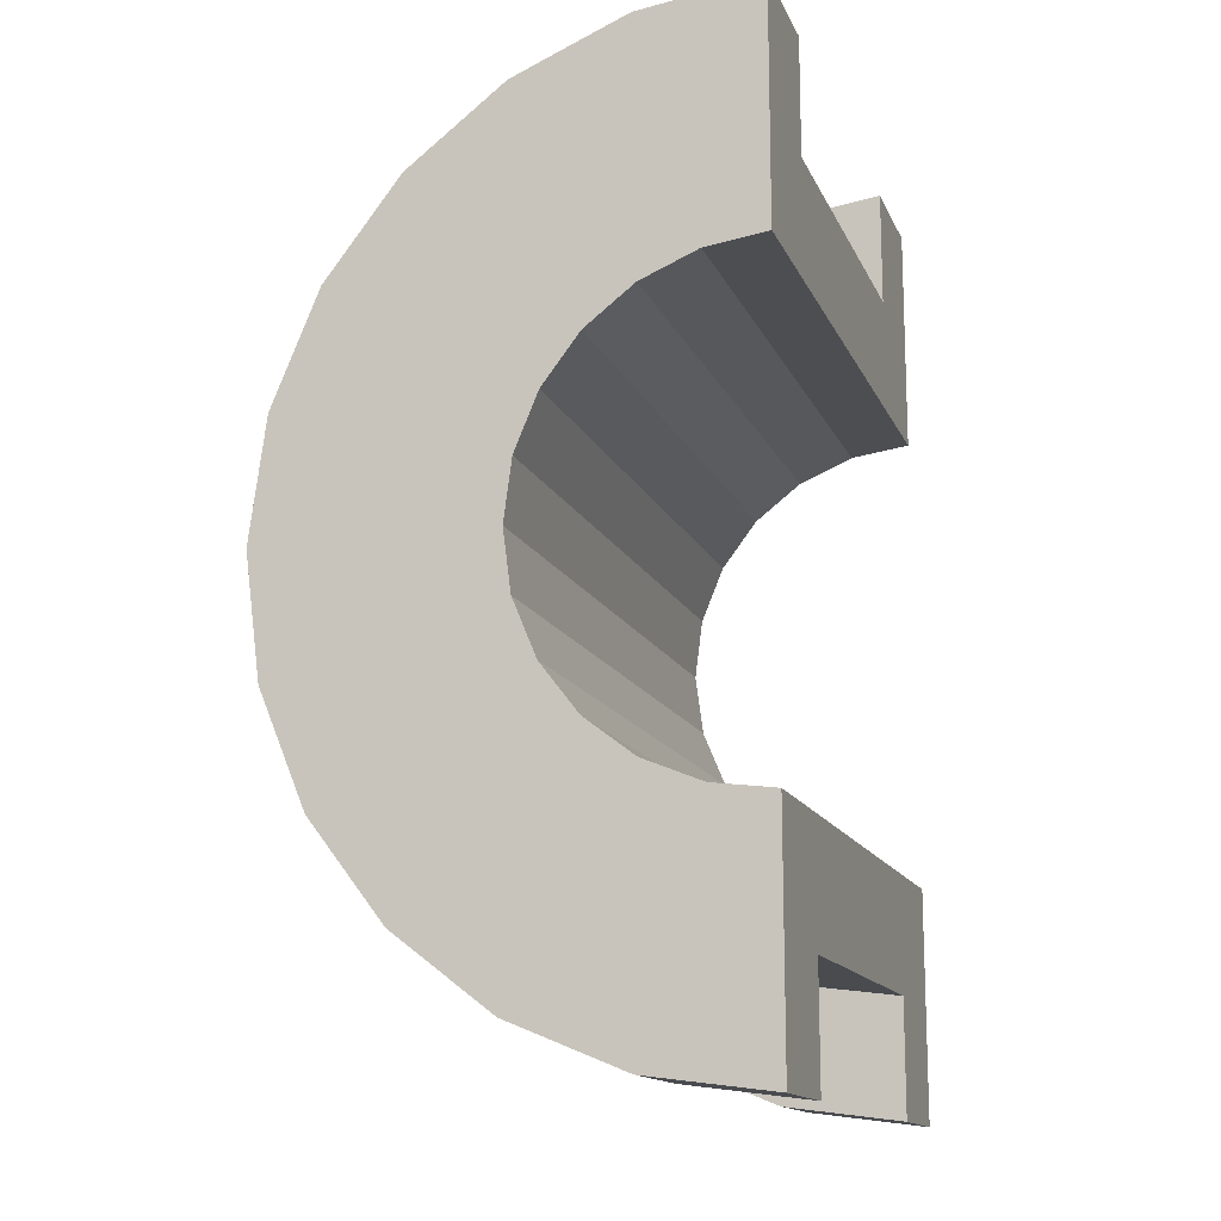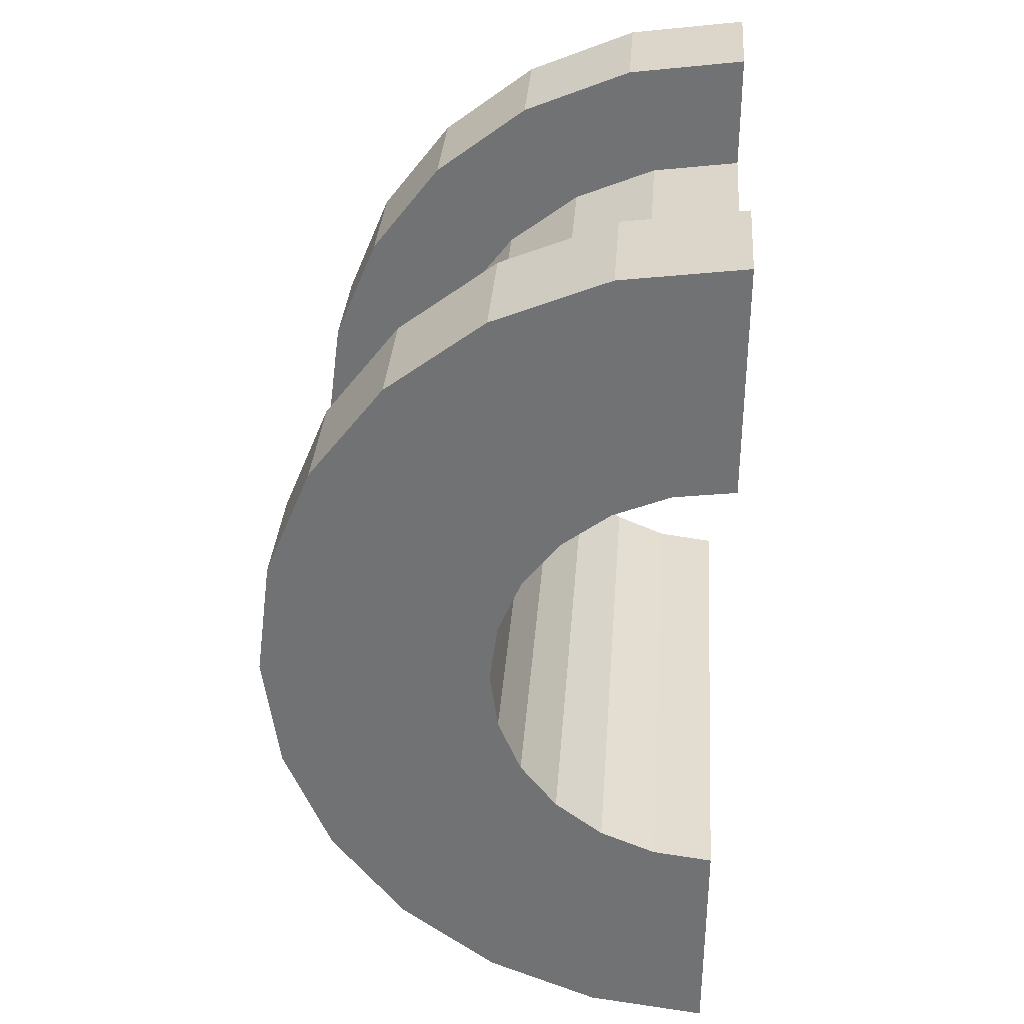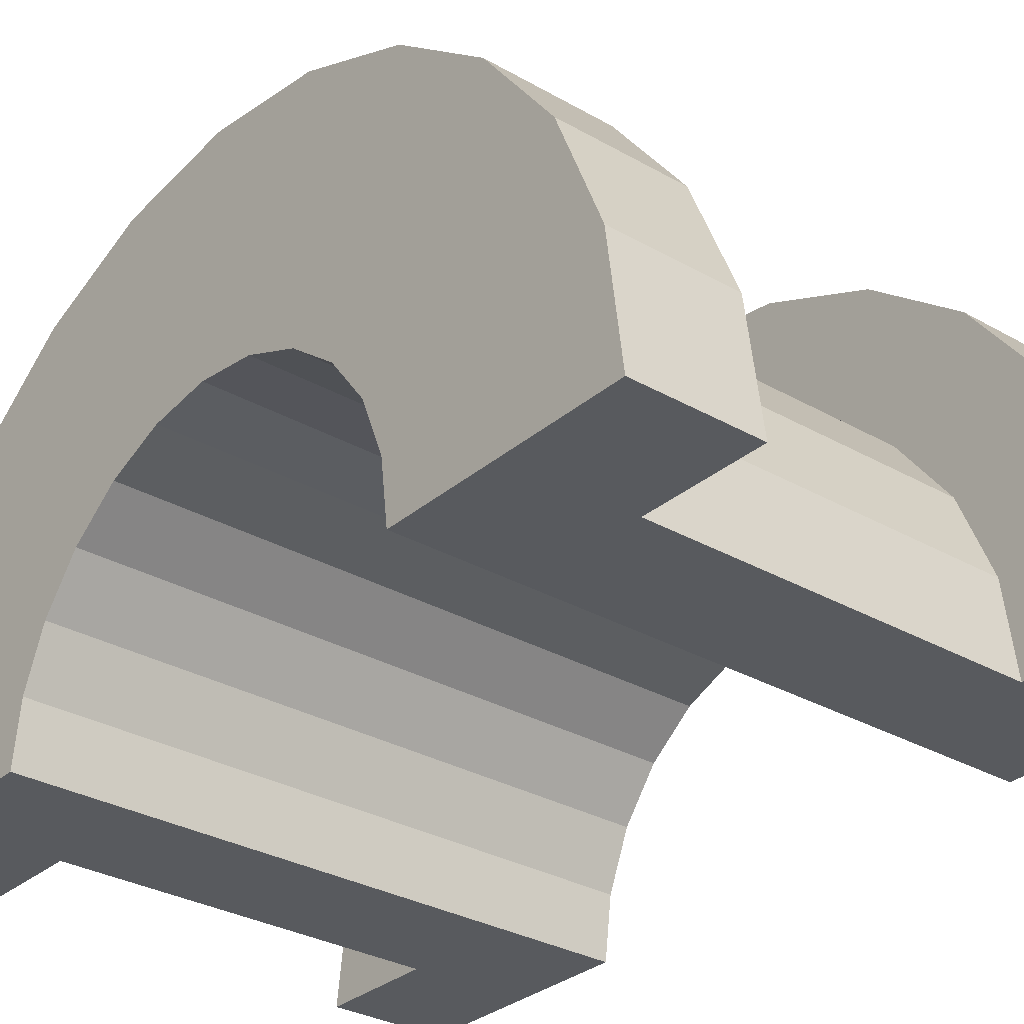
<metadata>
{"format":"obj","ext":"obj","renderer":"f3d","projection":"perspective","resolution":1024,"background":"white","views":[{"elev":-14.4,"azim":107.5,"up":"+Y"},{"elev":34.0,"azim":94.3,"up":"+Y"},{"elev":-30.8,"azim":140.5,"up":"+Z"}]}
</metadata>
<code>
v 6.657 0.7765 2.898
v 9.756 0 3
v 9.756 0.7765 2.898
v 9.756 0 3
v 6.657 0.7765 2.898
v 6.657 0 3
v 9.756 3 0
v 6.657 3 0
v 9.756 3 0
v 6.657 3 0
v 9.756 3 0
v 6.657 3 0
v 6.657 -2.898 0.7765
v 9.756 -3 0
v 9.756 -2.898 0.7765
v 9.756 -3 0
v 6.657 -2.898 0.7765
v 6.657 -3 0
v 9.756 2.598 1.5
v 6.657 2.121 2.121
v 9.756 2.121 2.121
v 6.657 2.121 2.121
v 9.756 2.598 1.5
v 6.657 2.598 1.5
v 6.657 2.121 2.121
v 9.756 1.5 2.598
v 9.756 2.121 2.121
v 9.756 1.5 2.598
v 6.657 2.121 2.121
v 6.657 1.5 2.598
v 9.756 2.898 0.7765
v 6.657 2.598 1.5
v 9.756 2.598 1.5
v 6.657 2.598 1.5
v 9.756 2.898 0.7765
v 6.657 2.898 0.7765
v 6.657 -2.598 1.5
v 9.756 -2.121 2.121
v 6.657 -2.121 2.121
v 9.756 -2.121 2.121
v 6.657 -2.598 1.5
v 9.756 -2.598 1.5
v 5.657 1.932 0.5176
v 5.657 3.864 1.035
v 5.657 4 0
v 5.657 3.864 1.035
v 5.657 1.932 0.5176
v 5.657 3.464 2
v 5.657 1.932 0.5176
v 5.657 4 0
v 5.657 2 0
v 5.657 1.732 1
v 5.657 3.464 2
v 5.657 1.932 0.5176
v 5.657 3.464 2
v 5.657 1.732 1
v 5.657 2.828 2.828
v 5.657 1.414 1.414
v 5.657 2.828 2.828
v 5.657 1.732 1
v 5.657 2.828 2.828
v 5.657 1.414 1.414
v 5.657 2 3.464
v 5.657 1 1.732
v 5.657 2 3.464
v 5.657 1.414 1.414
v 5.657 2 3.464
v 5.657 1 1.732
v 5.657 1.035 3.864
v 5.657 0.5176 1.932
v 5.657 1.035 3.864
v 5.657 1 1.732
v 5.657 0 2
v 5.657 1.035 3.864
v 5.657 0.5176 1.932
v 5.657 0 2
v 5.657 0 4
v 5.657 1.035 3.864
v 5.657 -0.5176 1.932
v 5.657 0 4
v 5.657 0 2
v 5.657 -1.035 3.864
v 5.657 -0.5176 1.932
v 5.657 -1 1.732
v 5.657 -0.5176 1.932
v 5.657 -1.035 3.864
v 5.657 0 4
v 5.657 -2 3.464
v 5.657 -1 1.732
v 5.657 -1.414 1.414
v 5.657 -2.828 2.828
v 5.657 -1.414 1.414
v 5.657 -1.732 1
v 5.657 -3.464 2
v 5.657 -1.732 1
v 5.657 -1.932 0.5176
v 5.657 -1 1.732
v 5.657 -2 3.464
v 5.657 -1.035 3.864
v 5.657 -3.864 1.035
v 5.657 -1.932 0.5176
v 5.657 -2 0
v 5.657 -1.414 1.414
v 5.657 -2.828 2.828
v 5.657 -2 3.464
v 5.657 -1.732 1
v 5.657 -3.464 2
v 5.657 -2.828 2.828
v 5.657 -1.932 0.5176
v 5.657 -3.864 1.035
v 5.657 -3.464 2
v 5.657 -3.864 1.035
v 5.657 -2 0
v 5.657 -4 0
v 6.657 1.5 2.598
v 9.756 0.7765 2.898
v 9.756 1.5 2.598
v 9.756 0.7765 2.898
v 6.657 1.5 2.598
v 6.657 0.7765 2.898
v 9.756 3 0
v 6.657 2.898 0.7765
v 9.756 2.898 0.7765
v 6.657 2.898 0.7765
v 9.756 3 0
v 6.657 3 0
v 6.657 -3 0
v 9.756 -3 0
v 6.657 -3 0
v 9.756 -3 0
v 6.657 -3 0
v 9.756 -3 0
v 6.657 -2.898 0.7765
v 9.756 -2.598 1.5
v 6.657 -2.598 1.5
v 9.756 -2.598 1.5
v 6.657 -2.898 0.7765
v 9.756 -2.898 0.7765
v 6.657 -1.5 2.598
v 9.756 -2.121 2.121
v 9.756 -1.5 2.598
v 9.756 -2.121 2.121
v 6.657 -1.5 2.598
v 6.657 -2.121 2.121
v 6.657 0 3
v 9.756 -0.7765 2.898
v 9.756 0 3
v 9.756 -0.7765 2.898
v 6.657 0 3
v 6.657 -0.7765 2.898
v 6.657 -0.7765 2.898
v 9.756 -1.5 2.598
v 9.756 -0.7765 2.898
v 9.756 -1.5 2.598
v 6.657 -0.7765 2.898
v 6.657 -1.5 2.598
v 5.657 0 2
v 10.76 0.5176 1.932
v 10.76 0 2
v 10.76 0.5176 1.932
v 5.657 0 2
v 5.657 0.5176 1.932
v 10.76 2 0
v 10.76 2 0
v 5.657 2 0
v 10.76 -2 0
v 5.657 -1.932 0.5176
v 10.76 -1.932 0.5176
v 5.657 -1.932 0.5176
v 10.76 -2 0
v 5.657 -2 0
v 10.76 -2 0
v 10.76 -2 0
v 5.657 -2 0
v 5.657 -1.414 1.414
v 10.76 -1 1.732
v 10.76 -1.414 1.414
v 10.76 -1 1.732
v 5.657 -1.414 1.414
v 5.657 -1 1.732
v 5.657 1.732 1
v 10.76 1.414 1.414
v 5.657 1.414 1.414
v 10.76 1.414 1.414
v 5.657 1.732 1
v 10.76 1.732 1
v 5.657 1.932 0.5176
v 10.76 2 0
v 10.76 1.932 0.5176
v 10.76 2 0
v 5.657 1.932 0.5176
v 5.657 2 0
v 5.657 -0.5176 1.932
v 10.76 0 2
v 10.76 -0.5176 1.932
v 10.76 0 2
v 5.657 -0.5176 1.932
v 5.657 0 2
v 5.657 1 1.732
v 10.76 1.414 1.414
v 10.76 1 1.732
v 10.76 1.414 1.414
v 5.657 1 1.732
v 5.657 1.414 1.414
v 5.657 0.5176 1.932
v 10.76 1 1.732
v 10.76 0.5176 1.932
v 10.76 1 1.732
v 5.657 0.5176 1.932
v 5.657 1 1.732
v 5.657 1.932 0.5176
v 10.76 1.732 1
v 5.657 1.732 1
v 10.76 1.732 1
v 5.657 1.932 0.5176
v 10.76 1.932 0.5176
v 10.76 -1.732 1
v 5.657 -1.414 1.414
v 10.76 -1.414 1.414
v 5.657 -1.414 1.414
v 10.76 -1.732 1
v 5.657 -1.732 1
v 5.657 -1 1.732
v 10.76 -0.5176 1.932
v 10.76 -1 1.732
v 10.76 -0.5176 1.932
v 5.657 -1 1.732
v 5.657 -0.5176 1.932
v 10.76 -1.932 0.5176
v 5.657 -1.732 1
v 10.76 -1.732 1
v 5.657 -1.732 1
v 10.76 -1.932 0.5176
v 5.657 -1.932 0.5176
v 5.657 1.035 3.864
v 6.657 0 4
v 6.657 1.035 3.864
v 6.657 0 4
v 5.657 1.035 3.864
v 5.657 0 4
v 6.657 4 0
v 5.657 4 0
v 6.657 4 0
v 6.657 3.464 2
v 5.657 2.828 2.828
v 6.657 2.828 2.828
v 5.657 2.828 2.828
v 6.657 3.464 2
v 5.657 3.464 2
v 5.657 2.828 2.828
v 6.657 2 3.464
v 6.657 2.828 2.828
v 6.657 2 3.464
v 5.657 2.828 2.828
v 5.657 2 3.464
v 6.657 3.864 1.035
v 5.657 3.464 2
v 6.657 3.464 2
v 5.657 3.464 2
v 6.657 3.864 1.035
v 5.657 3.864 1.035
v 5.657 -3.464 2
v 6.657 -2.828 2.828
v 5.657 -2.828 2.828
v 6.657 -2.828 2.828
v 5.657 -3.464 2
v 6.657 -3.464 2
v 5.657 2 3.464
v 6.657 1.035 3.864
v 6.657 2 3.464
v 6.657 1.035 3.864
v 5.657 2 3.464
v 5.657 1.035 3.864
v 6.657 3.864 1.035
v 6.657 2.898 0.7765
v 6.657 3 0
v 6.657 2.598 1.5
v 6.657 3.464 2
v 6.657 2.828 2.828
v 6.657 3.464 2
v 6.657 2.598 1.5
v 6.657 2.898 0.7765
v 6.657 2.828 2.828
v 6.657 2.121 2.121
v 6.657 2.598 1.5
v 6.657 2 3.464
v 6.657 2.121 2.121
v 6.657 2.828 2.828
v 6.657 2 3.464
v 6.657 1.5 2.598
v 6.657 2.121 2.121
v 6.657 1.035 3.864
v 6.657 1.5 2.598
v 6.657 2 3.464
v 6.657 1.035 3.864
v 6.657 0.7765 2.898
v 6.657 1.5 2.598
v 6.657 0 4
v 6.657 0.7765 2.898
v 6.657 1.035 3.864
v 6.657 0 4
v 6.657 0 3
v 6.657 0.7765 2.898
v 6.657 0 4
v 6.657 -0.7765 2.898
v 6.657 0 3
v 6.657 -1.035 3.864
v 6.657 -0.7765 2.898
v 6.657 0 4
v 6.657 -1.035 3.864
v 6.657 -1.5 2.598
v 6.657 -0.7765 2.898
v 6.657 -2 3.464
v 6.657 -1.5 2.598
v 6.657 -1.035 3.864
v 6.657 -2 3.464
v 6.657 -2.121 2.121
v 6.657 -1.5 2.598
v 6.657 -2.828 2.828
v 6.657 -2.121 2.121
v 6.657 -2 3.464
v 6.657 -2.121 2.121
v 6.657 -2.828 2.828
v 6.657 -2.598 1.5
v 6.657 -3.464 2
v 6.657 -2.598 1.5
v 6.657 -2.828 2.828
v 6.657 -2.598 1.5
v 6.657 -3.464 2
v 6.657 -2.898 0.7765
v 6.657 -3.864 1.035
v 6.657 -2.898 0.7765
v 6.657 -3.464 2
v 6.657 -2.898 0.7765
v 6.657 -3.864 1.035
v 6.657 -3 0
v 6.657 -4 0
v 6.657 -3 0
v 6.657 -3.864 1.035
v 6.657 -3 0
v 6.657 -4 0
v 6.657 -3 0
v 6.657 -3 0
v 6.657 -4 0
v 6.657 -4 0
v 6.657 3 0
v 6.657 4 0
v 6.657 3.864 1.035
v 6.657 2.898 0.7765
v 6.657 3.864 1.035
v 6.657 3.464 2
v 6.657 4 0
v 6.657 3 0
v 6.657 4 0
v 6.657 4 0
v 6.657 3 0
v 6.657 3 0
v 6.657 4 0
v 5.657 3.864 1.035
v 6.657 3.864 1.035
v 5.657 3.864 1.035
v 6.657 4 0
v 5.657 4 0
v 6.657 -4 0
v 5.657 -4 0
v 6.657 -4 0
v 5.657 -3.864 1.035
v 6.657 -3.464 2
v 5.657 -3.464 2
v 6.657 -3.464 2
v 5.657 -3.864 1.035
v 6.657 -3.864 1.035
v 5.657 -2 3.464
v 6.657 -2.828 2.828
v 6.657 -2 3.464
v 6.657 -2.828 2.828
v 5.657 -2 3.464
v 5.657 -2.828 2.828
v 5.657 0 4
v 6.657 -1.035 3.864
v 6.657 0 4
v 6.657 -1.035 3.864
v 5.657 0 4
v 5.657 -1.035 3.864
v 5.657 -3.864 1.035
v 6.657 -4 0
v 6.657 -3.864 1.035
v 6.657 -4 0
v 5.657 -3.864 1.035
v 5.657 -4 0
v 5.657 -1.035 3.864
v 6.657 -2 3.464
v 6.657 -1.035 3.864
v 6.657 -2 3.464
v 5.657 -1.035 3.864
v 5.657 -2 3.464
v 9.756 1.035 3.864
v 10.76 0 4
v 10.76 1.035 3.864
v 10.76 0 4
v 9.756 1.035 3.864
v 9.756 0 4
v 10.76 4 0
v 9.756 4 0
v 10.76 4 0
v 9.756 4 0
v 10.76 4 0
v 9.756 4 0
v 9.756 -3.864 1.035
v 10.76 -4 0
v 10.76 -3.864 1.035
v 10.76 -4 0
v 9.756 -3.864 1.035
v 9.756 -4 0
v 10.76 3.464 2
v 9.756 2.828 2.828
v 10.76 2.828 2.828
v 9.756 2.828 2.828
v 10.76 3.464 2
v 9.756 3.464 2
v 9.756 2.828 2.828
v 10.76 2 3.464
v 10.76 2.828 2.828
v 10.76 2 3.464
v 9.756 2.828 2.828
v 9.756 2 3.464
v 10.76 3.864 1.035
v 9.756 3.464 2
v 10.76 3.464 2
v 9.756 3.464 2
v 10.76 3.864 1.035
v 9.756 3.864 1.035
v 9.756 -3.464 2
v 10.76 -2.828 2.828
v 9.756 -2.828 2.828
v 10.76 -2.828 2.828
v 9.756 -3.464 2
v 10.76 -3.464 2
v 9.756 -4 0
v 9.756 -3 0
v 9.756 -3 0
v 9.756 -3 0
v 9.756 -3.864 1.035
v 9.756 -3.464 2
v 9.756 -4 0
v 9.756 -3 0
v 9.756 -4 0
v 9.756 -3 0
v 9.756 -4 0
v 9.756 -3.864 1.035
v 9.756 3 0
v 9.756 4 0
v 9.756 4 0
v 9.756 4 0
v 9.756 2.898 0.7765
v 9.756 3.864 1.035
v 9.756 3 0
v 9.756 4 0
v 9.756 3 0
v 9.756 4 0
v 9.756 3 0
v 9.756 2.898 0.7765
v 9.756 3.864 1.035
v 9.756 2.898 0.7765
v 9.756 3.464 2
v 9.756 2.598 1.5
v 9.756 3.464 2
v 9.756 2.898 0.7765
v 9.756 3.464 2
v 9.756 2.598 1.5
v 9.756 2.828 2.828
v 9.756 2.121 2.121
v 9.756 2.828 2.828
v 9.756 2.598 1.5
v 9.756 2.121 2.121
v 9.756 2 3.464
v 9.756 2.828 2.828
v 9.756 1.5 2.598
v 9.756 2 3.464
v 9.756 2.121 2.121
v 9.756 1.5 2.598
v 9.756 1.035 3.864
v 9.756 2 3.464
v 9.756 0.7765 2.898
v 9.756 1.035 3.864
v 9.756 1.5 2.598
v 9.756 0 3
v 9.756 1.035 3.864
v 9.756 0.7765 2.898
v 9.756 0 3
v 9.756 0 4
v 9.756 1.035 3.864
v 9.756 -0.7765 2.898
v 9.756 0 4
v 9.756 0 3
v 9.756 -0.7765 2.898
v 9.756 -1.035 3.864
v 9.756 0 4
v 9.756 -1.5 2.598
v 9.756 -1.035 3.864
v 9.756 -0.7765 2.898
v 9.756 -1.5 2.598
v 9.756 -2 3.464
v 9.756 -1.035 3.864
v 9.756 -2.121 2.121
v 9.756 -2 3.464
v 9.756 -1.5 2.598
v 9.756 -2.828 2.828
v 9.756 -2.121 2.121
v 9.756 -2.598 1.5
v 9.756 -2.121 2.121
v 9.756 -2.828 2.828
v 9.756 -2 3.464
v 9.756 -3.464 2
v 9.756 -2.598 1.5
v 9.756 -2.898 0.7765
v 9.756 -3.464 2
v 9.756 -2.898 0.7765
v 9.756 -3 0
v 9.756 -2.598 1.5
v 9.756 -3.464 2
v 9.756 -2.828 2.828
v 9.756 2 3.464
v 10.76 1.035 3.864
v 10.76 2 3.464
v 10.76 1.035 3.864
v 9.756 2 3.464
v 9.756 1.035 3.864
v 10.76 1.414 1.414
v 10.76 2.828 2.828
v 10.76 2 3.464
v 10.76 2.828 2.828
v 10.76 1.932 0.5176
v 10.76 2 0
v 10.76 2.828 2.828
v 10.76 1.732 1
v 10.76 1.932 0.5176
v 10.76 2.828 2.828
v 10.76 1.414 1.414
v 10.76 1.732 1
v 10.76 1 1.732
v 10.76 2 3.464
v 10.76 1.035 3.864
v 10.76 2 3.464
v 10.76 1 1.732
v 10.76 1.414 1.414
v 10.76 1.035 3.864
v 10.76 0.5176 1.932
v 10.76 1 1.732
v 10.76 0 4
v 10.76 0.5176 1.932
v 10.76 1.035 3.864
v 10.76 0 4
v 10.76 0 2
v 10.76 0.5176 1.932
v 10.76 0 4
v 10.76 -0.5176 1.932
v 10.76 0 2
v 10.76 -1.035 3.864
v 10.76 -0.5176 1.932
v 10.76 0 4
v 10.76 -0.5176 1.932
v 10.76 -1.035 3.864
v 10.76 -1 1.732
v 10.76 -2 3.464
v 10.76 -1 1.732
v 10.76 -1.035 3.864
v 10.76 -1 1.732
v 10.76 -2 3.464
v 10.76 -1.414 1.414
v 10.76 -2.828 2.828
v 10.76 -1.414 1.414
v 10.76 -2 3.464
v 10.76 -1.414 1.414
v 10.76 -2.828 2.828
v 10.76 -1.732 1
v 10.76 -3.464 2
v 10.76 -1.732 1
v 10.76 -2.828 2.828
v 10.76 -1.732 1
v 10.76 -3.464 2
v 10.76 -1.932 0.5176
v 10.76 -3.864 1.035
v 10.76 -1.932 0.5176
v 10.76 -3.464 2
v 10.76 -1.932 0.5176
v 10.76 -3.864 1.035
v 10.76 -2 0
v 10.76 -4 0
v 10.76 -2 0
v 10.76 -3.864 1.035
v 10.76 -2 0
v 10.76 -4 0
v 10.76 -2 0
v 10.76 -2 0
v 10.76 -4 0
v 10.76 -4 0
v 10.76 2 0
v 10.76 4 0
v 10.76 3.864 1.035
v 10.76 2 0
v 10.76 3.864 1.035
v 10.76 3.464 2
v 10.76 2 0
v 10.76 3.464 2
v 10.76 2.828 2.828
v 10.76 4 0
v 10.76 2 0
v 10.76 4 0
v 10.76 4 0
v 10.76 2 0
v 10.76 2 0
v 10.76 4 0
v 9.756 3.864 1.035
v 10.76 3.864 1.035
v 9.756 3.864 1.035
v 10.76 4 0
v 9.756 4 0
v 9.756 -4 0
v 10.76 -4 0
v 9.756 -4 0
v 10.76 -4 0
v 9.756 -4 0
v 10.76 -4 0
v 9.756 -3.864 1.035
v 10.76 -3.464 2
v 9.756 -3.464 2
v 10.76 -3.464 2
v 9.756 -3.864 1.035
v 10.76 -3.864 1.035
v 9.756 -2 3.464
v 10.76 -2.828 2.828
v 10.76 -2 3.464
v 10.76 -2.828 2.828
v 9.756 -2 3.464
v 9.756 -2.828 2.828
v 9.756 0 4
v 10.76 -1.035 3.864
v 10.76 0 4
v 10.76 -1.035 3.864
v 9.756 0 4
v 9.756 -1.035 3.864
v 9.756 -1.035 3.864
v 10.76 -2 3.464
v 10.76 -1.035 3.864
v 10.76 -2 3.464
v 9.756 -1.035 3.864
v 9.756 -2 3.464
v 10.76 2 0
v 9.756 3 0
v 10.76 4 0
v 10.76 2 0
v 6.657 3 0
v 9.756 3 0
v 5.657 2 0
v 6.657 3 0
v 10.76 2 0
v 5.657 4 0
v 6.657 3 0
v 5.657 2 0
v 6.657 3 0
v 5.657 4 0
v 6.657 4 0
v 10.76 4 0
v 9.756 3 0
v 9.756 4 0
v 6.657 -4 0
v 5.657 -4 0
v 6.657 -3 0
v 9.756 -3 0
v 10.76 -4 0
v 9.756 -4 0
v 10.76 -4 0
v 9.756 -3 0
v 10.76 -2 0
v 6.657 -3 0
v 10.76 -2 0
v 9.756 -3 0
v 6.657 -3 0
v 5.657 -2 0
v 10.76 -2 0
v 5.657 -2 0
v 6.657 -3 0
v 5.657 -4 0
f 1 2 3
f 4 5 6
f 7 8 9
f 10 11 12
f 13 14 15
f 16 17 18
f 19 20 21
f 22 23 24
f 25 26 27
f 28 29 30
f 31 32 33
f 34 35 36
f 37 38 39
f 40 41 42
f 43 44 45
f 46 47 48
f 49 50 51
f 52 53 54
f 55 56 57
f 58 59 60
f 61 62 63
f 64 65 66
f 67 68 69
f 70 71 72
f 73 74 75
f 76 77 78
f 79 80 81
f 82 83 84
f 85 86 87
f 88 89 90
f 91 92 93
f 94 95 96
f 97 98 99
f 100 101 102
f 103 104 105
f 106 107 108
f 109 110 111
f 112 113 114
f 115 116 117
f 118 119 120
f 121 122 123
f 124 125 126
f 127 128 129
f 130 131 132
f 133 134 135
f 136 137 138
f 139 140 141
f 142 143 144
f 145 146 147
f 148 149 150
f 151 152 153
f 154 155 156
f 157 158 159
f 160 161 162
f 163 164 165
f 166 167 168
f 169 170 171
f 172 173 174
f 175 176 177
f 178 179 180
f 181 182 183
f 184 185 186
f 187 188 189
f 190 191 192
f 193 194 195
f 196 197 198
f 199 200 201
f 202 203 204
f 205 206 207
f 208 209 210
f 211 212 213
f 214 215 216
f 217 218 219
f 220 221 222
f 223 224 225
f 226 227 228
f 229 230 231
f 232 233 234
f 235 236 237
f 238 239 240
f 241 242 243
f 244 245 246
f 247 248 249
f 250 251 252
f 253 254 255
f 256 257 258
f 259 260 261
f 262 263 264
f 265 266 267
f 268 269 270
f 271 272 273
f 274 275 276
f 277 278 279
f 280 281 282
f 283 284 285
f 286 287 288
f 289 290 291
f 292 293 294
f 295 296 297
f 298 299 300
f 301 302 303
f 304 305 306
f 307 308 309
f 310 311 312
f 313 314 315
f 316 317 318
f 319 320 321
f 322 323 324
f 325 326 327
f 328 329 330
f 331 332 333
f 334 335 336
f 337 338 339
f 340 341 342
f 343 344 345
f 346 347 348
f 349 350 351
f 352 353 354
f 355 356 357
f 358 359 360
f 361 362 363
f 364 365 366
f 367 368 369
f 370 371 372
f 373 374 375
f 376 377 378
f 379 380 381
f 382 383 384
f 385 386 387
f 388 389 390
f 391 392 393
f 394 395 396
f 397 398 399
f 400 401 402
f 403 404 405
f 406 407 408
f 409 410 411
f 412 413 414
f 415 416 417
f 418 419 420
f 421 422 423
f 424 425 426
f 427 428 429
f 430 431 432
f 433 434 435
f 436 437 438
f 439 440 441
f 442 443 444
f 445 446 447
f 448 449 450
f 451 452 453
f 454 455 456
f 457 458 459
f 460 461 462
f 463 464 465
f 466 467 468
f 469 470 471
f 472 473 474
f 475 476 477
f 478 479 480
f 481 482 483
f 484 485 486
f 487 488 489
f 490 491 492
f 493 494 495
f 496 497 498
f 499 500 501
f 502 503 504
f 505 506 507
f 508 509 510
f 511 512 513
f 514 515 516
f 517 518 519
f 520 521 522
f 523 524 525
f 526 527 528
f 529 530 531
f 532 533 534
f 535 536 537
f 538 539 540
f 541 542 543
f 544 545 546
f 547 548 549
f 550 551 552
f 553 554 555
f 556 557 558
f 559 560 561
f 562 563 564
f 565 566 567
f 568 569 570
f 571 572 573
f 574 575 576
f 577 578 579
f 580 581 582
f 583 584 585
f 586 587 588
f 589 590 591
f 592 593 594
f 595 596 597
f 598 599 600
f 601 602 603
f 604 605 606
f 607 608 609
f 610 611 612
f 613 614 615
f 616 617 618
f 619 620 621
f 622 623 624
f 625 626 627
f 628 629 630
f 631 632 633
f 634 635 636
f 637 638 639
f 640 641 642
f 643 644 645
f 646 647 648
f 649 650 651
f 652 653 654
f 655 656 657
f 658 659 660
f 661 662 663
f 664 665 666
f 667 668 669
f 670 671 672
f 673 674 675
f 676 677 678
f 679 680 681
f 682 683 684

</code>
